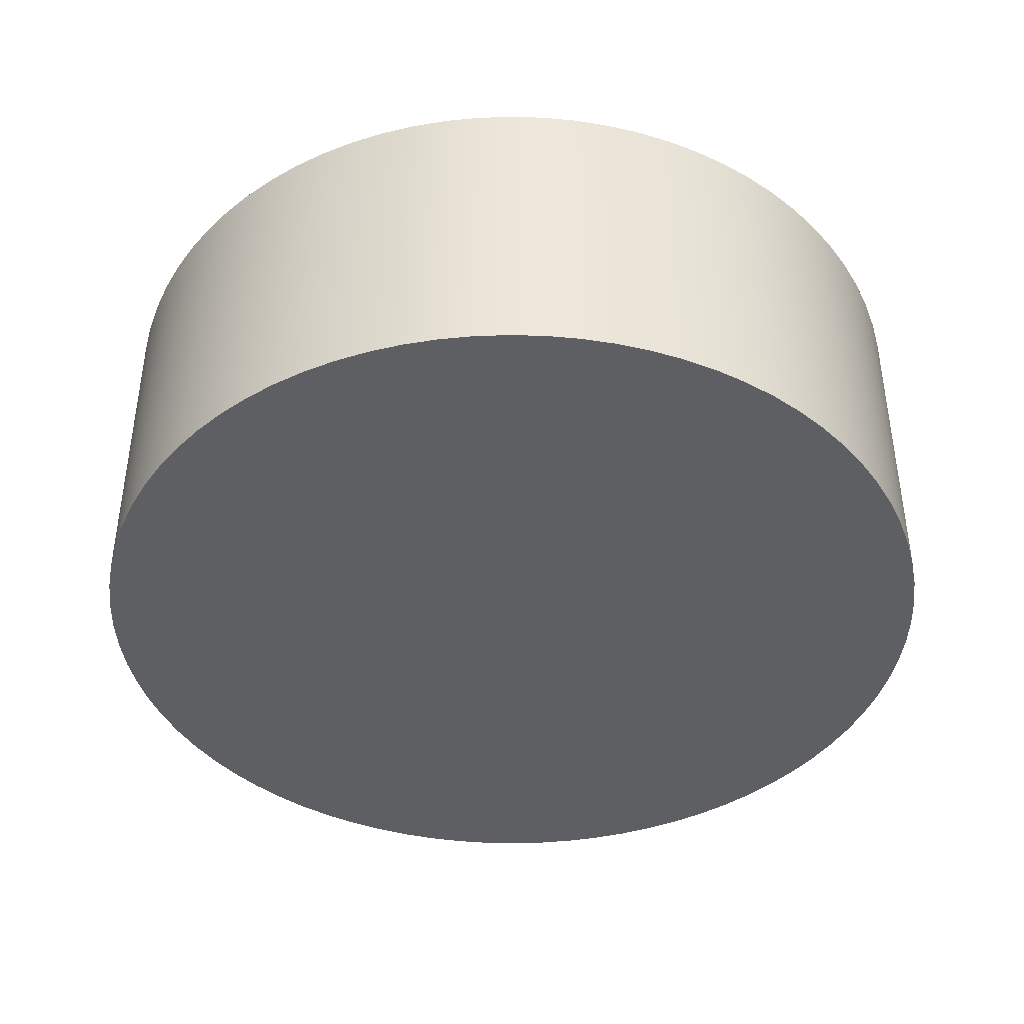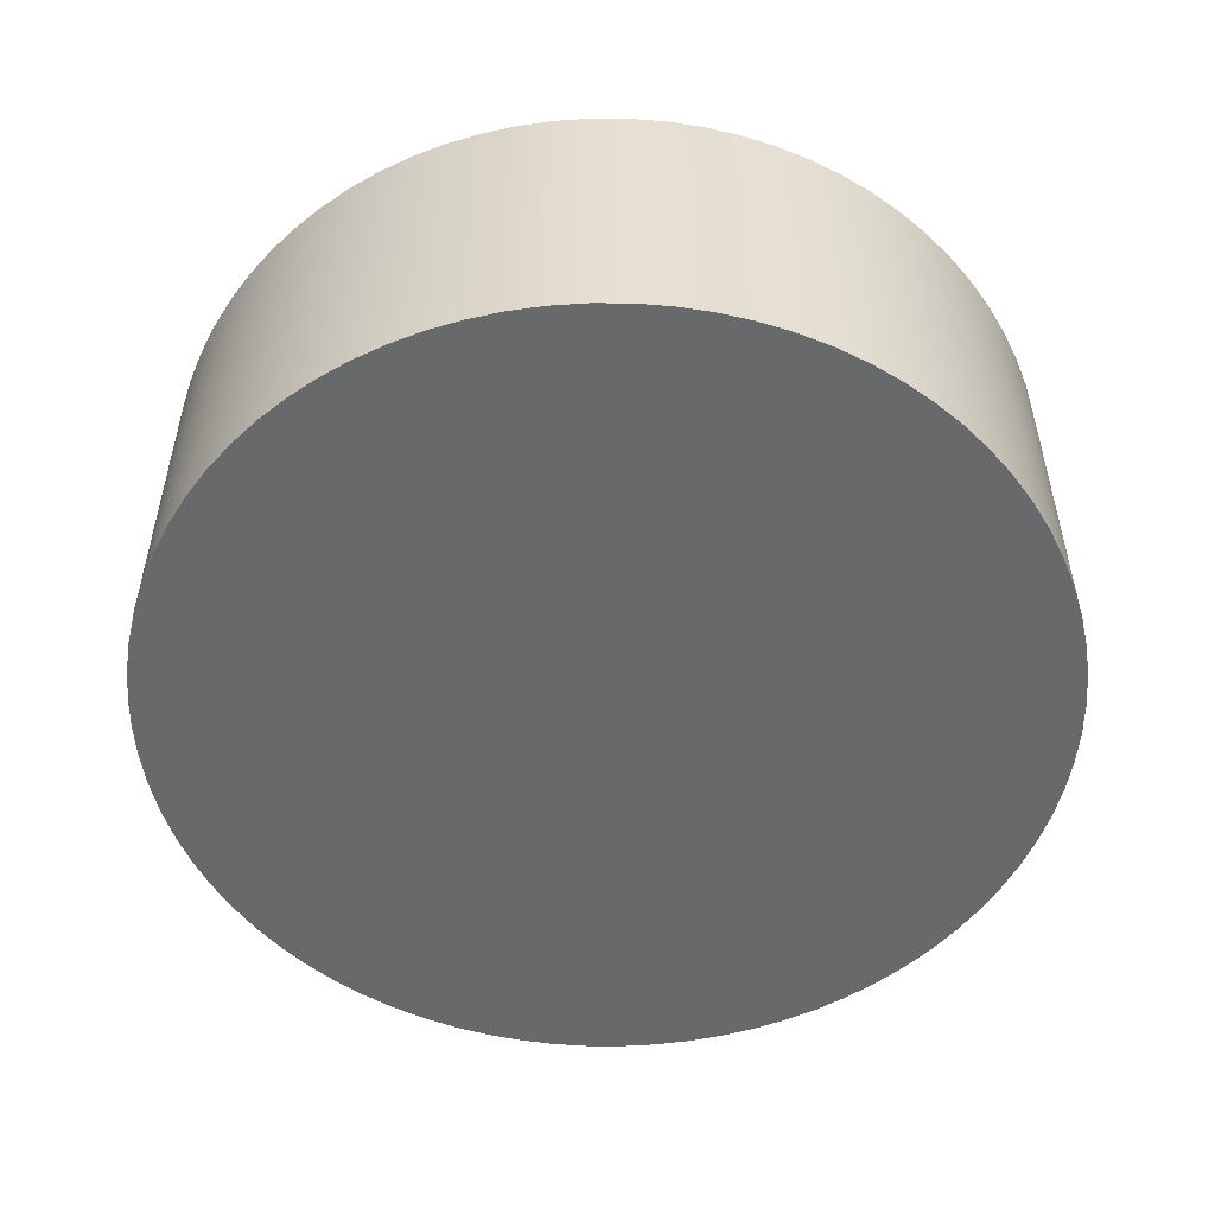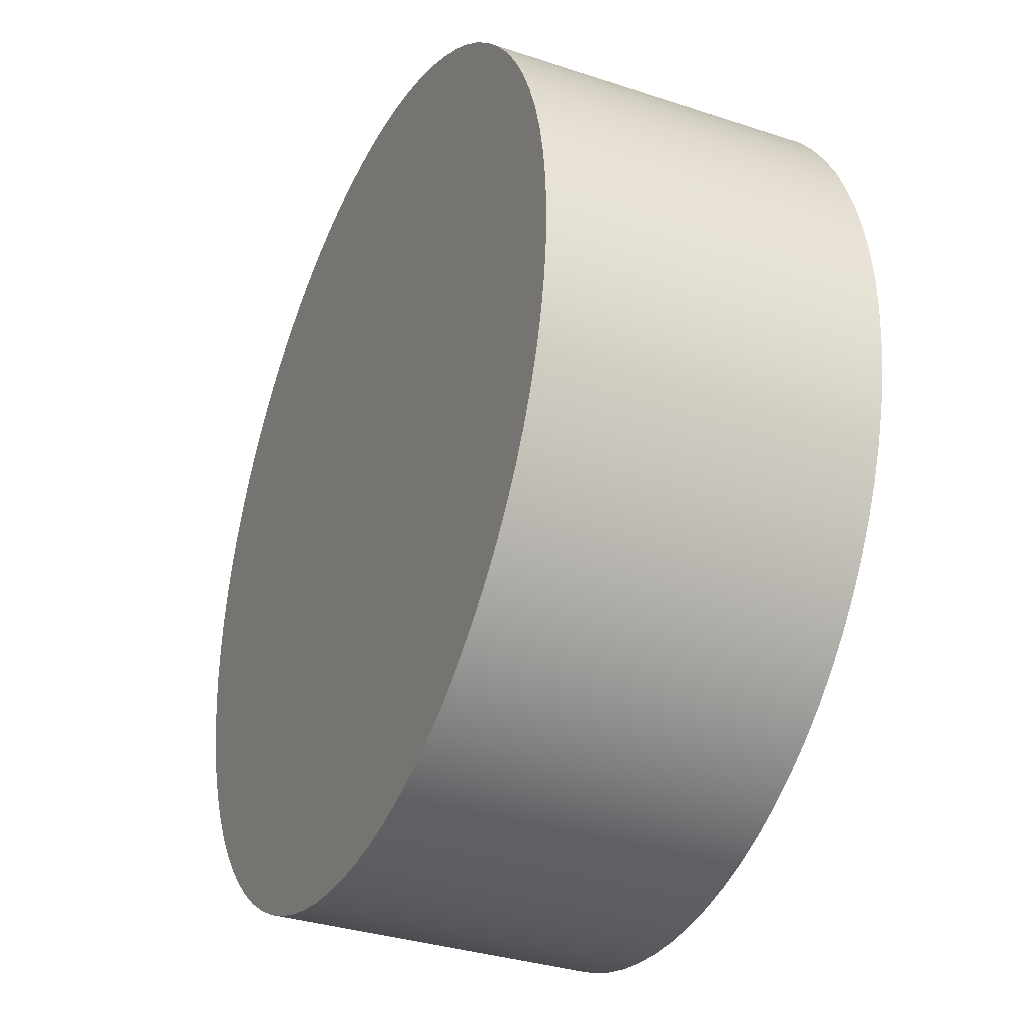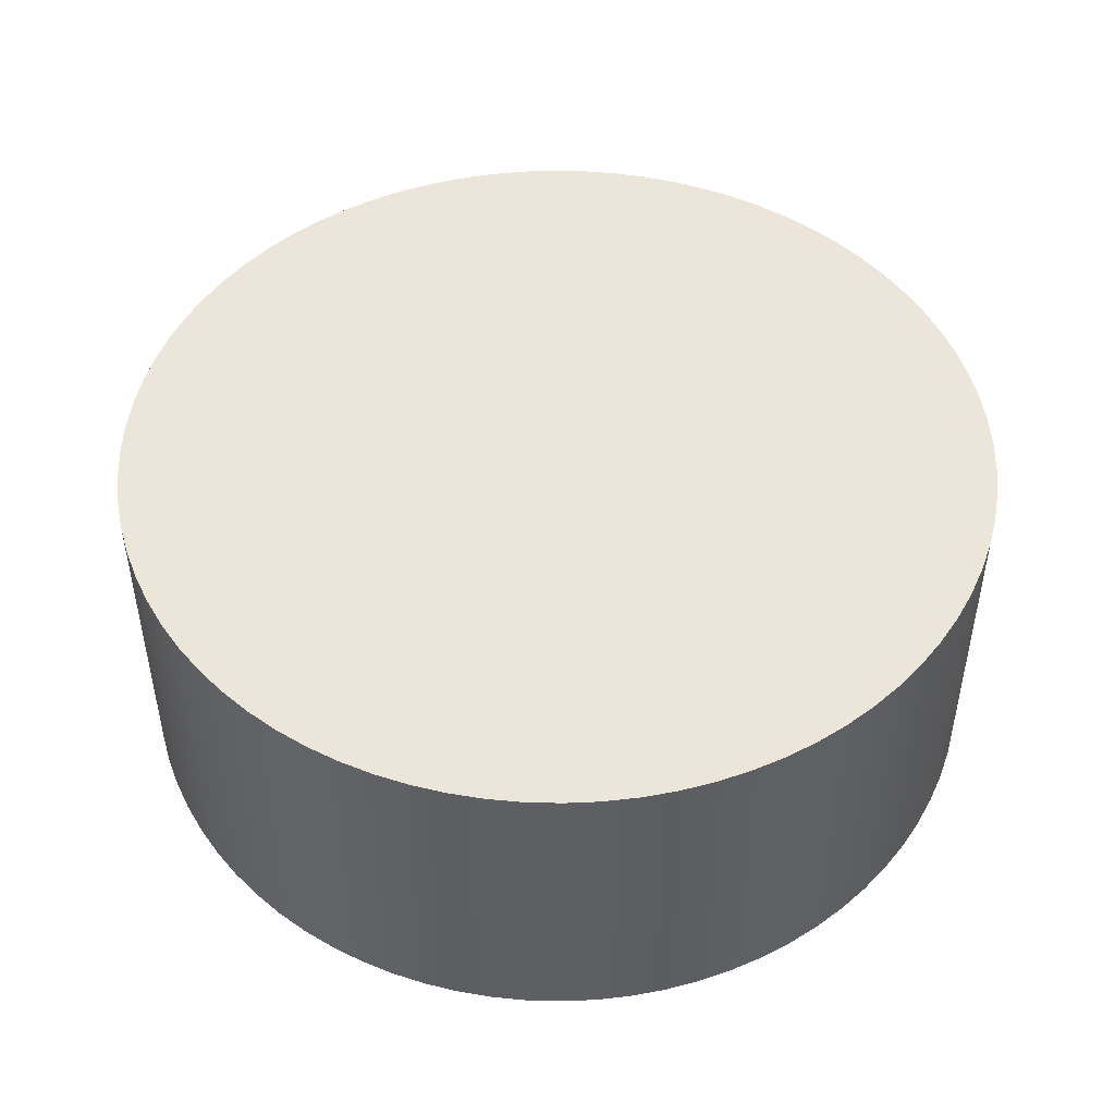
<metadata>
{"format":"obj","ext":"obj","renderer":"f3d","projection":"perspective","resolution":1024,"background":"white","views":[{"elev":-41.6,"azim":0.3,"up":"+Z"},{"elev":-52.6,"azim":127.9,"up":"+Z"},{"elev":-33.8,"azim":65.8,"up":"+Y"},{"elev":48.1,"azim":-113.1,"up":"+Z"}]}
</metadata>
<code>
v 0.009309 -0.02381 0.2683
v 0.01873 -0.02381 0.2683
v 0.0187 -0.02307 0.2683
v 0.009309 -0.02381 0.2612
v 0.0187 -0.02307 0.2612
v 0.01873 -0.02381 0.2612
v 0.01873 -0.02381 0.2683
v 0.0187 -0.02307 0.2612
v 0.0187 -0.02307 0.2683
v 0.01873 -0.02381 0.2612
v 0.01861 -0.02233 0.2683
v 0.01861 -0.02233 0.2612
v 0.01861 -0.02233 0.2612
v 0.01861 -0.02233 0.2683
v 0.01847 -0.02161 0.2683
v 0.01847 -0.02161 0.2612
v 0.01847 -0.02161 0.2612
v 0.01847 -0.02161 0.2683
v 0.01827 -0.0209 0.2683
v 0.01827 -0.0209 0.2612
v 0.01827 -0.0209 0.2612
v 0.01827 -0.0209 0.2683
v 0.01801 -0.0202 0.2683
v 0.01801 -0.0202 0.2612
v 0.01801 -0.0202 0.2612
v 0.01801 -0.0202 0.2683
v 0.0177 -0.01953 0.2683
v 0.0177 -0.01953 0.2612
v 0.0177 -0.01953 0.2612
v 0.0177 -0.01953 0.2683
v 0.01734 -0.01889 0.2683
v 0.01734 -0.01889 0.2612
v 0.01734 -0.01889 0.2612
v 0.01734 -0.01889 0.2683
v 0.01693 -0.01827 0.2683
v 0.01693 -0.01827 0.2612
v 0.01693 -0.01827 0.2612
v 0.01693 -0.01827 0.2683
v 0.01647 -0.01769 0.2683
v 0.01647 -0.01769 0.2612
v 0.01647 -0.01769 0.2612
v 0.01647 -0.01769 0.2683
v 0.01597 -0.01715 0.2683
v 0.01597 -0.01715 0.2612
v 0.01597 -0.01715 0.2612
v 0.01597 -0.01715 0.2683
v 0.01543 -0.01665 0.2683
v 0.01543 -0.01665 0.2612
v 0.01543 -0.01665 0.2612
v 0.01543 -0.01665 0.2683
v 0.01485 -0.01619 0.2683
v 0.01485 -0.01619 0.2612
v 0.01485 -0.01619 0.2612
v 0.01485 -0.01619 0.2683
v 0.01423 -0.01578 0.2683
v 0.01423 -0.01578 0.2612
v 0.01423 -0.01578 0.2612
v 0.01423 -0.01578 0.2683
v 0.01358 -0.01542 0.2683
v 0.01358 -0.01542 0.2612
v 0.01358 -0.01542 0.2612
v 0.01358 -0.01542 0.2683
v 0.01291 -0.01511 0.2683
v 0.01291 -0.01511 0.2612
v 0.01291 -0.01511 0.2612
v 0.01291 -0.01511 0.2683
v 0.01222 -0.01485 0.2683
v 0.01222 -0.01485 0.2612
v 0.01222 -0.01485 0.2612
v 0.01222 -0.01485 0.2683
v 0.01151 -0.01465 0.2683
v 0.01151 -0.01465 0.2612
v 0.01151 -0.01465 0.2612
v 0.01151 -0.01465 0.2683
v 0.01078 -0.0145 0.2683
v 0.01078 -0.0145 0.2612
v 0.01078 -0.0145 0.2612
v 0.01078 -0.0145 0.2683
v 0.01005 -0.01442 0.2683
v 0.009309 -0.02381 0.2612
v 0.01005 -0.01442 0.2612
v 0.01078 -0.0145 0.2612
v 0.01078 -0.0145 0.2683
v 0.01005 -0.01442 0.2612
v 0.01005 -0.01442 0.2683
v 0.01078 -0.0145 0.2612
v 0.009309 -0.01439 0.2683
v 0.009309 -0.01439 0.2612
v 0.009309 -0.01439 0.2612
v 0.009309 -0.01439 0.2683
v 0.00857 -0.01442 0.2683
v 0.00857 -0.01442 0.2612
v 0.00857 -0.01442 0.2612
v 0.00857 -0.01442 0.2683
v 0.007835 -0.0145 0.2683
v 0.007835 -0.0145 0.2612
v 0.007835 -0.0145 0.2612
v 0.007835 -0.0145 0.2683
v 0.00711 -0.01465 0.2683
v 0.00711 -0.01465 0.2612
v 0.00711 -0.01465 0.2612
v 0.00711 -0.01465 0.2683
v 0.006398 -0.01485 0.2683
v 0.006398 -0.01485 0.2612
v 0.006398 -0.01485 0.2612
v 0.006398 -0.01485 0.2683
v 0.009309 -0.02381 0.2683
v 0.006398 -0.01485 0.2683
v 0.005704 -0.01511 0.2683
v 0.005704 -0.01511 0.2612
v 0.005704 -0.01511 0.2612
v 0.005704 -0.01511 0.2683
v 0.005032 -0.01542 0.2683
v 0.005032 -0.01542 0.2612
v 0.005032 -0.01542 0.2612
v 0.005032 -0.01542 0.2683
v 0.004387 -0.01578 0.2683
v 0.004387 -0.01578 0.2612
v 0.004387 -0.01578 0.2612
v 0.004387 -0.01578 0.2683
v 0.003772 -0.01619 0.2683
v 0.003772 -0.01619 0.2612
v 0.003772 -0.01619 0.2612
v 0.003772 -0.01619 0.2683
v 0.003191 -0.01665 0.2683
v 0.003191 -0.01665 0.2612
v 0.003191 -0.01665 0.2612
v 0.003191 -0.01665 0.2683
v 0.002648 -0.01715 0.2683
v 0.002648 -0.01715 0.2612
v 0.002648 -0.01715 0.2612
v 0.002648 -0.01715 0.2683
v 0.002146 -0.01769 0.2683
v 0.002146 -0.01769 0.2612
v 0.002146 -0.01769 0.2612
v 0.002146 -0.01769 0.2683
v 0.001688 -0.01827 0.2683
v 0.001688 -0.01827 0.2612
v 0.001688 -0.01827 0.2612
v 0.001688 -0.01827 0.2683
v 0.001278 -0.01889 0.2683
v 0.001278 -0.01889 0.2612
v 0.001278 -0.01889 0.2612
v 0.001278 -0.01889 0.2683
v 0.0009161 -0.01953 0.2683
v 0.0009161 -0.01953 0.2612
v 0.0009161 -0.01953 0.2612
v 0.0009161 -0.01953 0.2683
v 0.0006065 -0.0202 0.2683
v 0.0006065 -0.0202 0.2612
v 0.0006065 -0.0202 0.2612
v 0.0006065 -0.0202 0.2683
v 0.0003505 -0.0209 0.2683
v 0.0003505 -0.0209 0.2612
v 0.0003505 -0.0209 0.2612
v 0.0003505 -0.0209 0.2683
v 0.0001498 -0.02161 0.2683
v 0.0001498 -0.02161 0.2612
v 0.0001498 -0.02161 0.2612
v 0.0001498 -0.02161 0.2683
v 5.475e-06 -0.02233 0.2683
v 5.475e-06 -0.02233 0.2612
v 5.475e-06 -0.02233 0.2612
v 5.475e-06 -0.02233 0.2683
v -8.145e-05 -0.02307 0.2683
v -8.145e-05 -0.02307 0.2612
v -8.145e-05 -0.02307 0.2612
v -8.145e-05 -0.02307 0.2683
v -0.0001105 -0.02381 0.2683
v -0.0001105 -0.02381 0.2612
v -0.0001105 -0.02381 0.2612
v -0.0001105 -0.02381 0.2683
v -8.145e-05 -0.02455 0.2683
v -8.145e-05 -0.02455 0.2612
v -8.145e-05 -0.02455 0.2612
v -8.145e-05 -0.02455 0.2683
v 5.475e-06 -0.02528 0.2683
v 5.475e-06 -0.02528 0.2612
v 5.475e-06 -0.02528 0.2612
v 5.475e-06 -0.02528 0.2683
v 0.0001498 -0.02601 0.2683
v 0.0001498 -0.02601 0.2612
v 0.0001498 -0.02601 0.2612
v 0.0001498 -0.02601 0.2683
v 0.0003505 -0.02672 0.2683
v 0.0003505 -0.02672 0.2612
v 0.0003505 -0.02672 0.2612
v 0.0003505 -0.02672 0.2683
v 0.0006065 -0.02741 0.2683
v 0.0006065 -0.02741 0.2612
v 0.0006065 -0.02741 0.2612
v 0.0006065 -0.02741 0.2683
v 0.0009161 -0.02808 0.2683
v 0.0009161 -0.02808 0.2612
v 0.0009161 -0.02808 0.2612
v 0.0009161 -0.02808 0.2683
v 0.001278 -0.02873 0.2683
v 0.001278 -0.02873 0.2612
v 0.001278 -0.02873 0.2612
v 0.001278 -0.02873 0.2683
v 0.001688 -0.02934 0.2683
v 0.001688 -0.02934 0.2612
v 0.001688 -0.02934 0.2612
v 0.001688 -0.02934 0.2683
v 0.002146 -0.02993 0.2683
v 0.002146 -0.02993 0.2612
v 0.002146 -0.02993 0.2612
v 0.002146 -0.02993 0.2683
v 0.002648 -0.03047 0.2683
v 0.002648 -0.03047 0.2612
v 0.002648 -0.03047 0.2612
v 0.002648 -0.03047 0.2683
v 0.003191 -0.03097 0.2683
v 0.003191 -0.03097 0.2612
v 0.003191 -0.03097 0.2612
v 0.003191 -0.03097 0.2683
v 0.003772 -0.03143 0.2683
v 0.003772 -0.03143 0.2612
v 0.003772 -0.03143 0.2612
v 0.003772 -0.03143 0.2683
v 0.004387 -0.03184 0.2683
v 0.004387 -0.03184 0.2612
v 0.004387 -0.03184 0.2612
v 0.004387 -0.03184 0.2683
v 0.005032 -0.0322 0.2683
v 0.005032 -0.0322 0.2612
v 0.005032 -0.0322 0.2612
v 0.005032 -0.0322 0.2683
v 0.005704 -0.03251 0.2683
v 0.005704 -0.03251 0.2612
v 0.005704 -0.03251 0.2612
v 0.005704 -0.03251 0.2683
v 0.006398 -0.03277 0.2683
v 0.006398 -0.03277 0.2612
v 0.006398 -0.03277 0.2612
v 0.006398 -0.03277 0.2683
v 0.00711 -0.03297 0.2683
v 0.00711 -0.03297 0.2612
v 0.00711 -0.03297 0.2612
v 0.00711 -0.03297 0.2683
v 0.007835 -0.03311 0.2683
v 0.007835 -0.03311 0.2612
v 0.007835 -0.03311 0.2612
v 0.007835 -0.03311 0.2683
v 0.009309 -0.02381 0.2683
v 0.007835 -0.03311 0.2683
v 0.00857 -0.0332 0.2683
v 0.00857 -0.0332 0.2612
v 0.00857 -0.0332 0.2612
v 0.00857 -0.0332 0.2683
v 0.009309 -0.03323 0.2683
v 0.009309 -0.03323 0.2612
v 0.00857 -0.0332 0.2683
v 0.009309 -0.03323 0.2612
v 0.009309 -0.03323 0.2683
v 0.009309 -0.03323 0.2612
v 0.01005 -0.0332 0.2683
v 0.01005 -0.0332 0.2612
v 0.01005 -0.0332 0.2612
v 0.01005 -0.0332 0.2683
v 0.01078 -0.03311 0.2683
v 0.01078 -0.03311 0.2612
v 0.01078 -0.03311 0.2612
v 0.01078 -0.03311 0.2683
v 0.01151 -0.03297 0.2683
v 0.01151 -0.03297 0.2612
v 0.01151 -0.03297 0.2612
v 0.01151 -0.03297 0.2683
v 0.01222 -0.03277 0.2683
v 0.01222 -0.03277 0.2612
v 0.01222 -0.03277 0.2612
v 0.01222 -0.03277 0.2683
v 0.01291 -0.03251 0.2683
v 0.009309 -0.02381 0.2612
v 0.01291 -0.03251 0.2612
v 0.01222 -0.03277 0.2612
v 0.01291 -0.03251 0.2612
v 0.01291 -0.03251 0.2683
v 0.01358 -0.0322 0.2683
v 0.01358 -0.0322 0.2612
v 0.01358 -0.0322 0.2612
v 0.01358 -0.0322 0.2683
v 0.01423 -0.03184 0.2683
v 0.01423 -0.03184 0.2612
v 0.01423 -0.03184 0.2612
v 0.01423 -0.03184 0.2683
v 0.01485 -0.03143 0.2683
v 0.01485 -0.03143 0.2612
v 0.01485 -0.03143 0.2612
v 0.01485 -0.03143 0.2683
v 0.01543 -0.03097 0.2683
v 0.01543 -0.03097 0.2612
v 0.01543 -0.03097 0.2612
v 0.01543 -0.03097 0.2683
v 0.01597 -0.03047 0.2683
v 0.01597 -0.03047 0.2612
v 0.01597 -0.03047 0.2612
v 0.01597 -0.03047 0.2683
v 0.01647 -0.02993 0.2683
v 0.01647 -0.02993 0.2612
v 0.01647 -0.02993 0.2612
v 0.01647 -0.02993 0.2683
v 0.01693 -0.02934 0.2683
v 0.01693 -0.02934 0.2612
v 0.01693 -0.02934 0.2612
v 0.01693 -0.02934 0.2683
v 0.01734 -0.02873 0.2683
v 0.01734 -0.02873 0.2612
v 0.01734 -0.02873 0.2612
v 0.01734 -0.02873 0.2683
v 0.0177 -0.02808 0.2683
v 0.0177 -0.02808 0.2612
v 0.0177 -0.02808 0.2612
v 0.0177 -0.02808 0.2683
v 0.01801 -0.02741 0.2683
v 0.01801 -0.02741 0.2612
v 0.01801 -0.02741 0.2612
v 0.01801 -0.02741 0.2683
v 0.01827 -0.02672 0.2683
v 0.01827 -0.02672 0.2612
v 0.01827 -0.02672 0.2612
v 0.01827 -0.02672 0.2683
v 0.01847 -0.02601 0.2683
v 0.01847 -0.02601 0.2612
v 0.01847 -0.02601 0.2612
v 0.01847 -0.02601 0.2683
v 0.01861 -0.02528 0.2683
v 0.01861 -0.02528 0.2612
v 0.01861 -0.02528 0.2612
v 0.01861 -0.02528 0.2683
v 0.0187 -0.02455 0.2683
v 0.0187 -0.02455 0.2612
v 0.0187 -0.02455 0.2612
v 0.0187 -0.02455 0.2683
v 0.0187 -0.02455 0.2683
v 0.0187 -0.02455 0.2612
v 0.0187 -0.02455 0.2683
v 0.0187 -0.02455 0.2612
g Node #0
f 1 2 3
f 4 5 6
f 7 8 9
f 8 7 10
f 1 3 11
f 4 12 5
f 9 13 14
f 13 9 8
f 1 11 15
f 4 16 12
f 14 17 18
f 17 14 13
f 1 15 19
f 4 20 16
f 18 21 22
f 21 18 17
f 1 19 23
f 4 24 20
f 22 25 26
f 25 22 21
f 1 23 27
f 4 28 24
f 26 29 30
f 29 26 25
f 1 27 31
f 4 32 28
f 30 33 34
f 33 30 29
f 1 31 35
f 4 36 32
f 34 37 38
f 37 34 33
f 1 35 39
f 4 40 36
f 38 41 42
f 41 38 37
f 1 39 43
f 4 44 40
f 42 45 46
f 45 42 41
f 1 43 47
f 4 48 44
f 46 49 50
f 49 46 45
f 1 47 51
f 4 52 48
f 50 53 54
f 53 50 49
f 1 51 55
f 4 56 52
f 54 57 58
f 57 54 53
f 1 55 59
f 4 60 56
f 58 61 62
f 61 58 57
f 1 59 63
f 4 64 60
f 62 65 66
f 65 62 61
f 1 63 67
f 4 68 64
f 66 69 70
f 69 66 65
f 1 67 71
f 4 72 68
f 70 73 74
f 73 70 69
f 1 71 75
f 4 76 72
f 74 77 78
f 77 74 73
f 1 75 79
f 80 81 82
f 83 84 85
f 84 83 86
f 1 79 87
f 80 88 81
f 85 89 90
f 89 85 84
f 1 87 91
f 80 92 88
f 90 93 94
f 93 90 89
f 1 91 95
f 80 96 92
f 94 97 98
f 97 94 93
f 1 95 99
f 80 100 96
f 98 101 102
f 101 98 97
f 1 99 103
f 80 104 100
f 102 105 106
f 105 102 101
f 107 108 109
f 80 110 104
f 106 111 112
f 111 106 105
f 107 109 113
f 80 114 110
f 112 115 116
f 115 112 111
f 107 113 117
f 80 118 114
f 116 119 120
f 119 116 115
f 107 117 121
f 80 122 118
f 120 123 124
f 123 120 119
f 107 121 125
f 80 126 122
f 124 127 128
f 127 124 123
f 107 125 129
f 80 130 126
f 128 131 132
f 131 128 127
f 107 129 133
f 80 134 130
f 132 135 136
f 135 132 131
f 107 133 137
f 80 138 134
f 136 139 140
f 139 136 135
f 107 137 141
f 80 142 138
f 140 143 144
f 143 140 139
f 107 141 145
f 80 146 142
f 144 147 148
f 147 144 143
f 107 145 149
f 80 150 146
f 148 151 152
f 151 148 147
f 107 149 153
f 80 154 150
f 152 155 156
f 155 152 151
f 107 153 157
f 80 158 154
f 156 159 160
f 159 156 155
f 107 157 161
f 80 162 158
f 160 163 164
f 163 160 159
f 107 161 165
f 80 166 162
f 164 167 168
f 167 164 163
f 107 165 169
f 80 170 166
f 168 171 172
f 171 168 167
f 107 169 173
f 80 174 170
f 172 175 176
f 175 172 171
f 107 173 177
f 80 178 174
f 176 179 180
f 179 176 175
f 107 177 181
f 80 182 178
f 180 183 184
f 183 180 179
f 107 181 185
f 80 186 182
f 184 187 188
f 187 184 183
f 107 185 189
f 80 190 186
f 188 191 192
f 191 188 187
f 107 189 193
f 80 194 190
f 192 195 196
f 195 192 191
f 107 193 197
f 80 198 194
f 196 199 200
f 199 196 195
f 107 197 201
f 80 202 198
f 200 203 204
f 203 200 199
f 107 201 205
f 80 206 202
f 204 207 208
f 207 204 203
f 107 205 209
f 80 210 206
f 208 211 212
f 211 208 207
f 107 209 213
f 80 214 210
f 212 215 216
f 215 212 211
f 107 213 217
f 80 218 214
f 216 219 220
f 219 216 215
f 107 217 221
f 80 222 218
f 220 223 224
f 223 220 219
f 107 221 225
f 80 226 222
f 224 227 228
f 227 224 223
f 107 225 229
f 80 230 226
f 228 231 232
f 231 228 227
f 107 229 233
f 80 234 230
f 232 235 236
f 235 232 231
f 107 233 237
f 80 238 234
f 236 239 240
f 239 236 235
f 107 237 241
f 80 242 238
f 240 243 244
f 243 240 239
f 245 246 247
f 80 248 242
f 244 249 250
f 249 244 243
f 245 247 251
f 80 252 248
f 253 254 255
f 256 250 249
f 245 251 257
f 80 258 252
f 255 259 260
f 259 255 254
f 245 257 261
f 80 262 258
f 260 263 264
f 263 260 259
f 245 261 265
f 80 266 262
f 264 267 268
f 267 264 263
f 245 265 269
f 80 270 266
f 268 271 272
f 271 268 267
f 245 269 273
f 274 275 276
f 272 277 278
f 277 272 271
f 245 273 279
f 274 280 275
f 278 281 282
f 281 278 277
f 245 279 283
f 274 284 280
f 282 285 286
f 285 282 281
f 245 283 287
f 274 288 284
f 286 289 290
f 289 286 285
f 245 287 291
f 274 292 288
f 290 293 294
f 293 290 289
f 245 291 295
f 274 296 292
f 294 297 298
f 297 294 293
f 245 295 299
f 274 300 296
f 298 301 302
f 301 298 297
f 245 299 303
f 274 304 300
f 302 305 306
f 305 302 301
f 245 303 307
f 274 308 304
f 306 309 310
f 309 306 305
f 245 307 311
f 274 312 308
f 310 313 314
f 313 310 309
f 245 311 315
f 274 316 312
f 314 317 318
f 317 314 313
f 245 315 319
f 274 320 316
f 318 321 322
f 321 318 317
f 245 319 323
f 274 324 320
f 322 325 326
f 325 322 321
f 245 323 327
f 274 328 324
f 326 329 330
f 329 326 325
f 245 327 331
f 274 332 328
f 330 333 334
f 333 330 329
f 1 335 2
f 4 6 336
f 337 10 7
f 10 337 338

</code>
